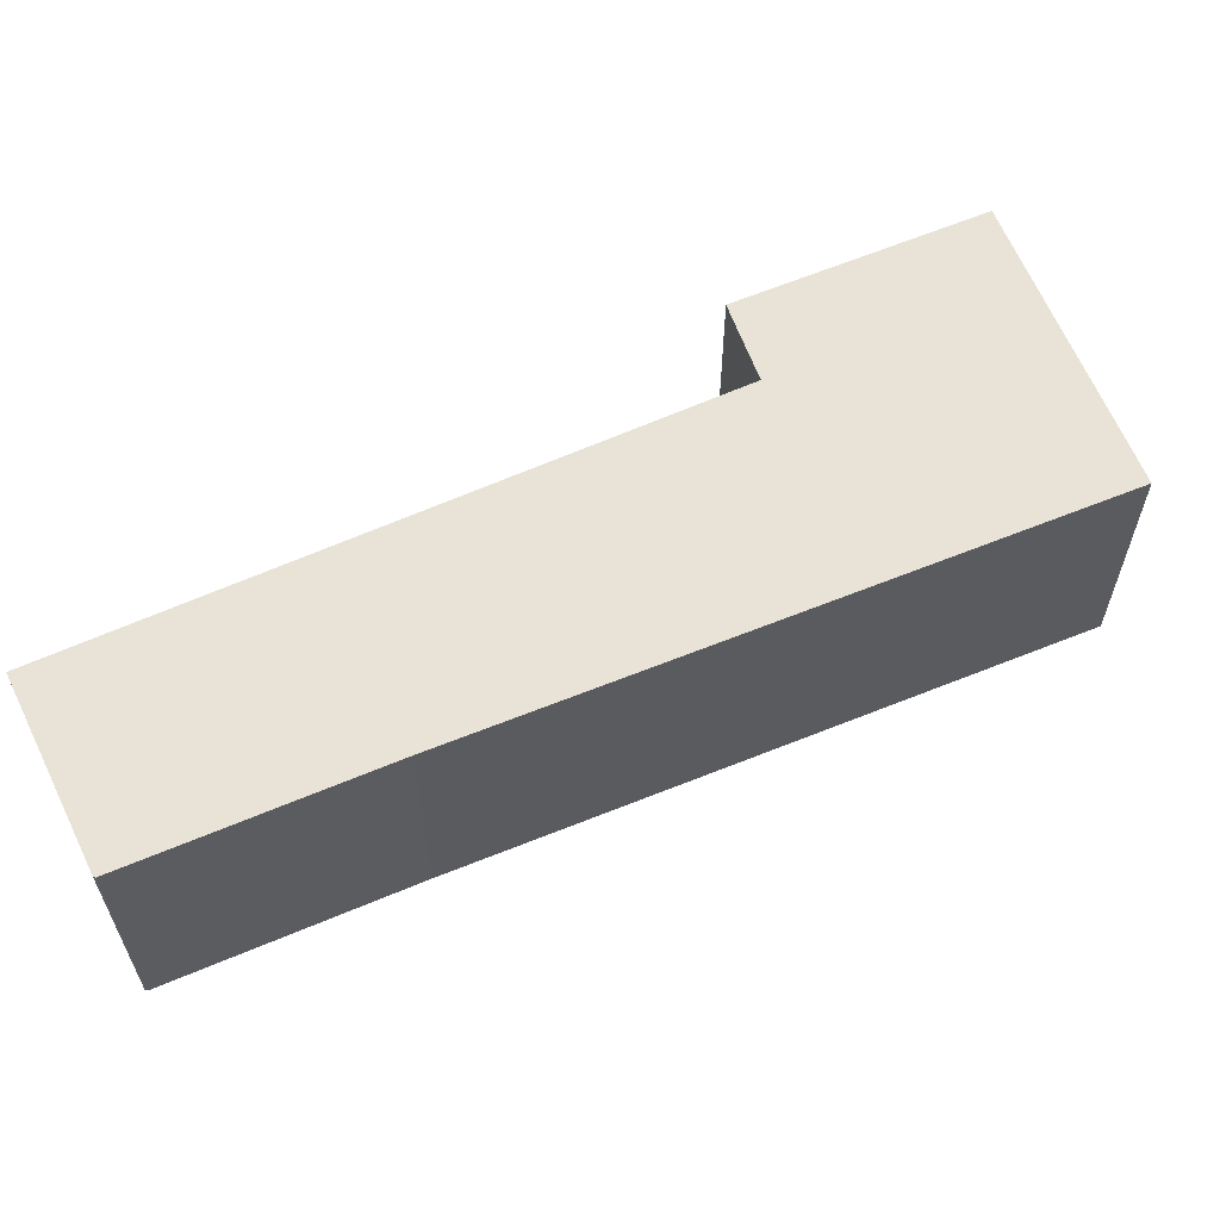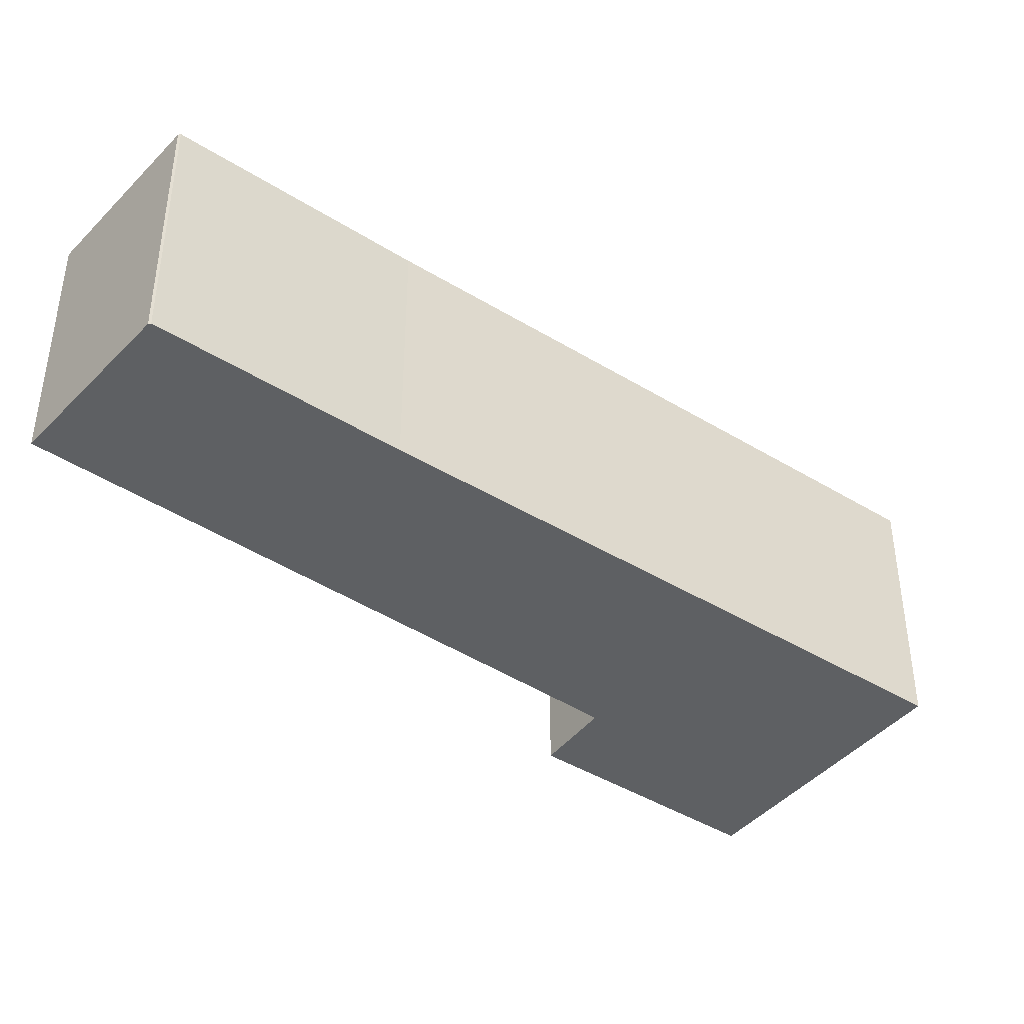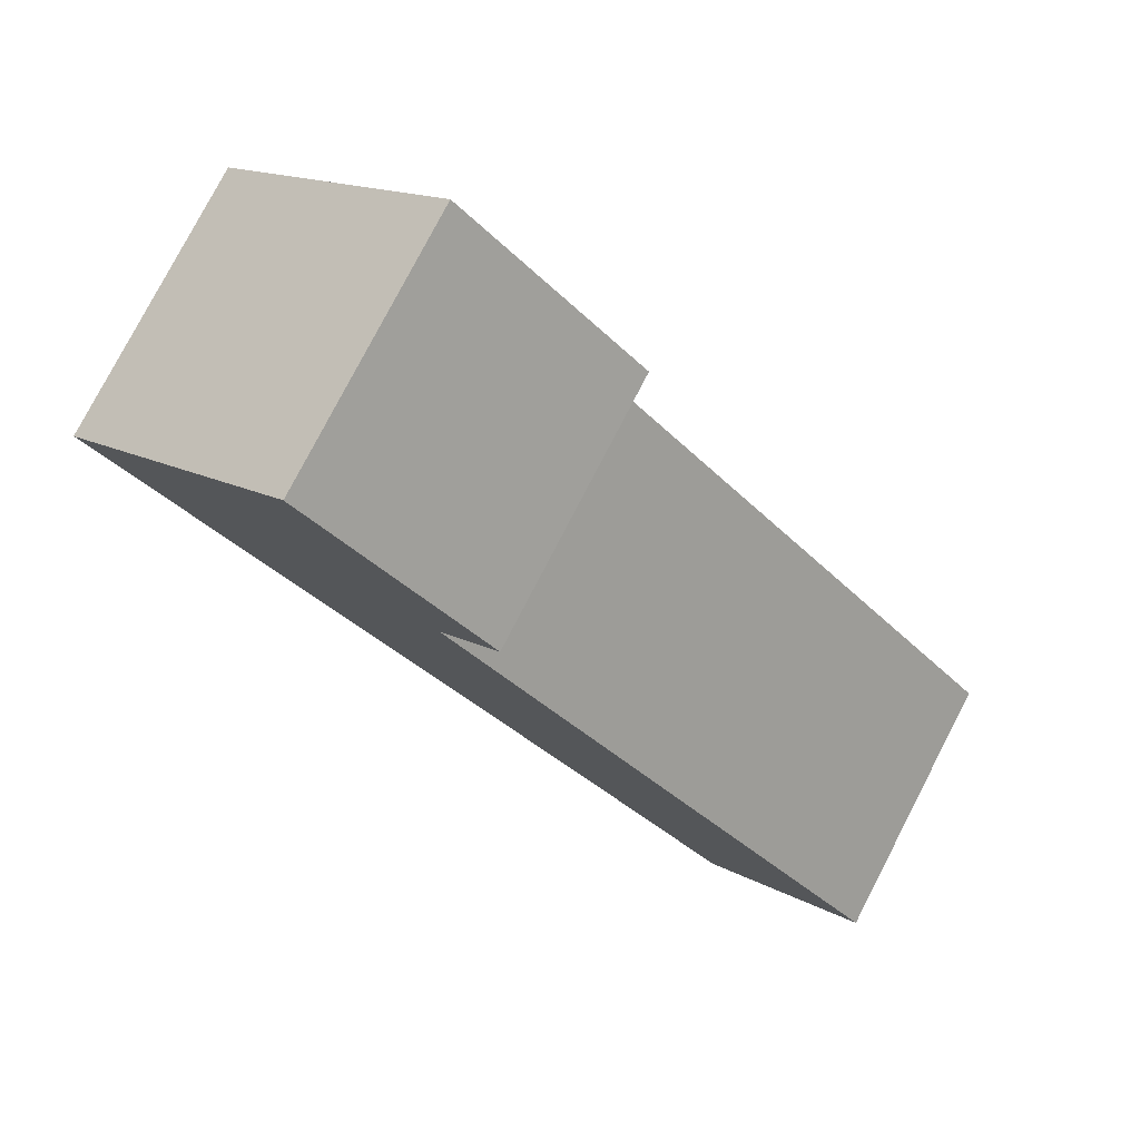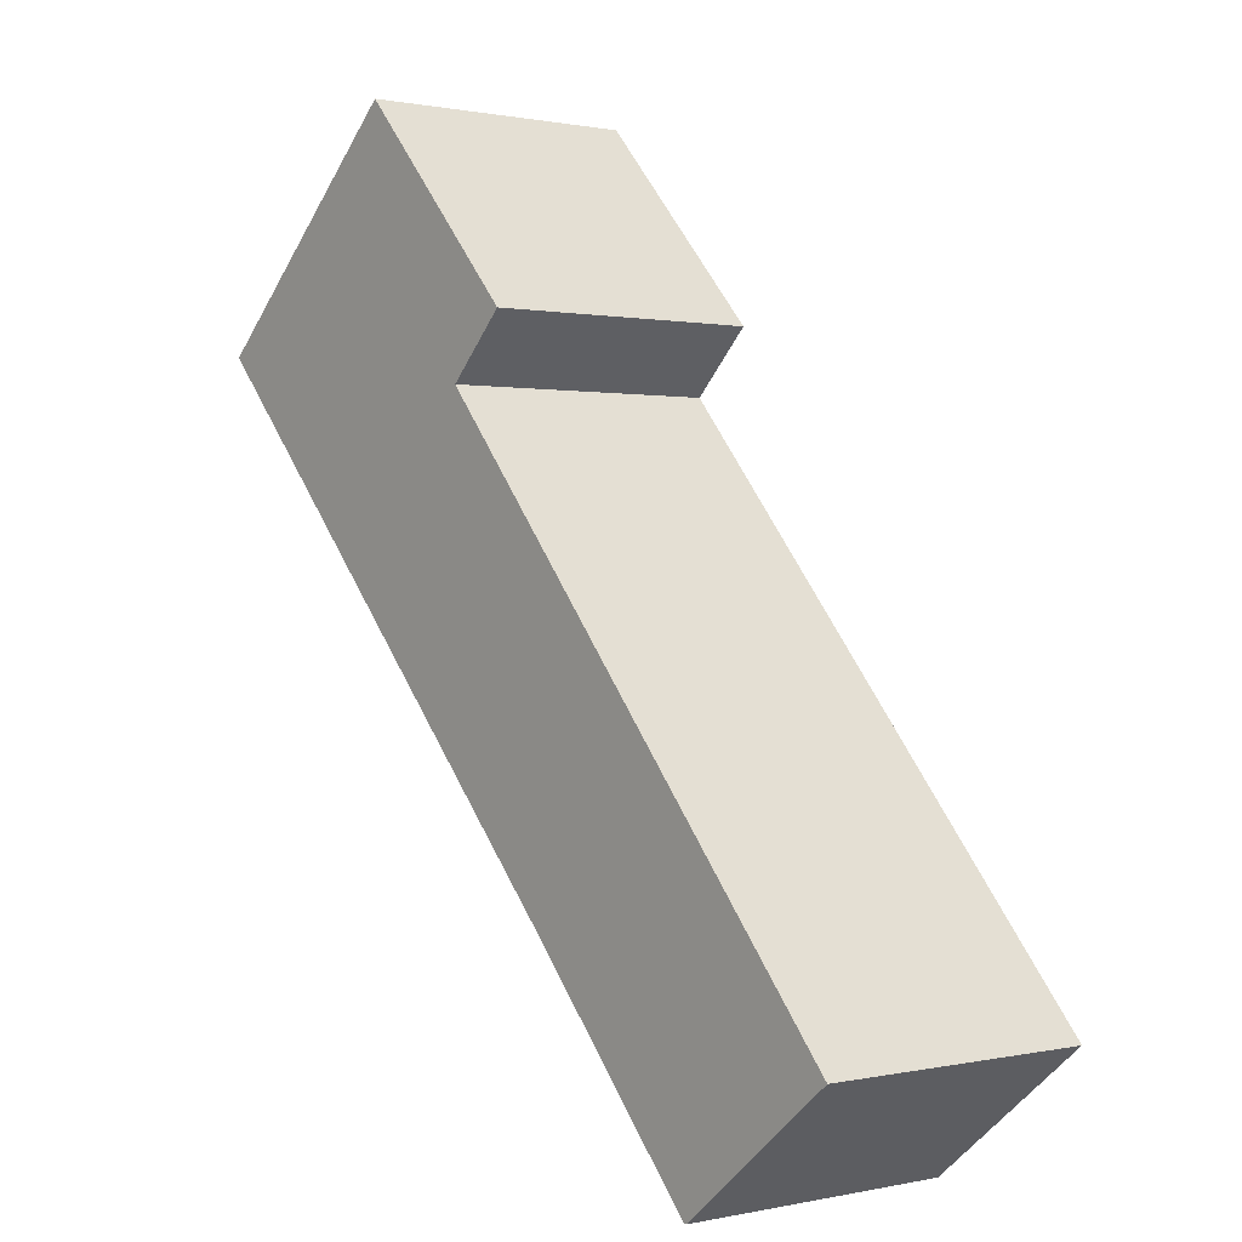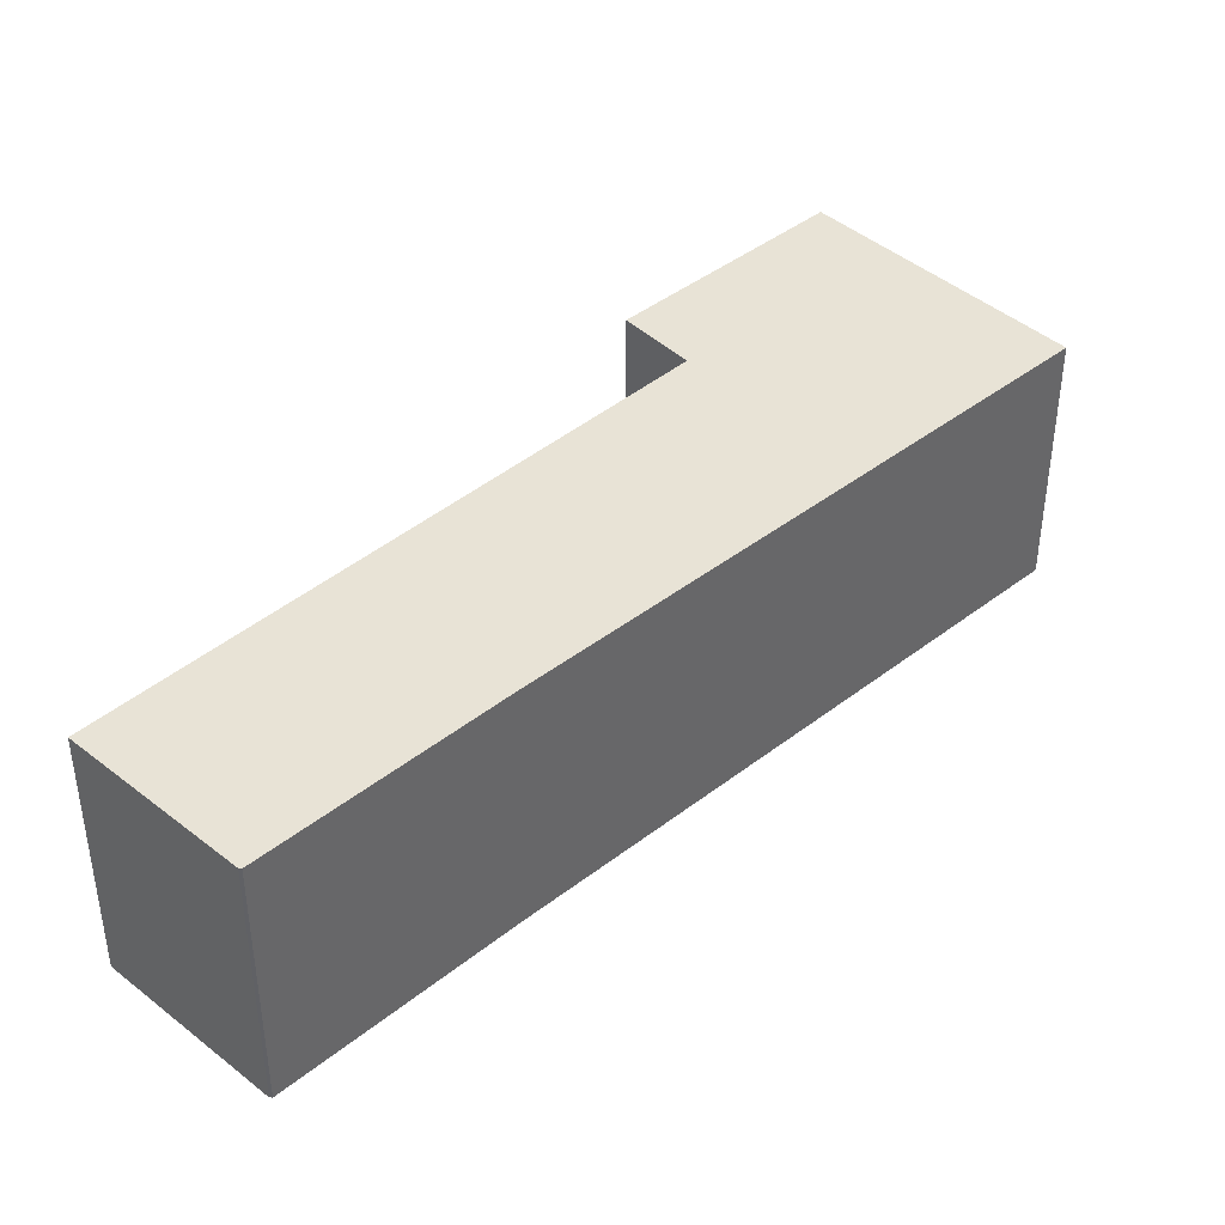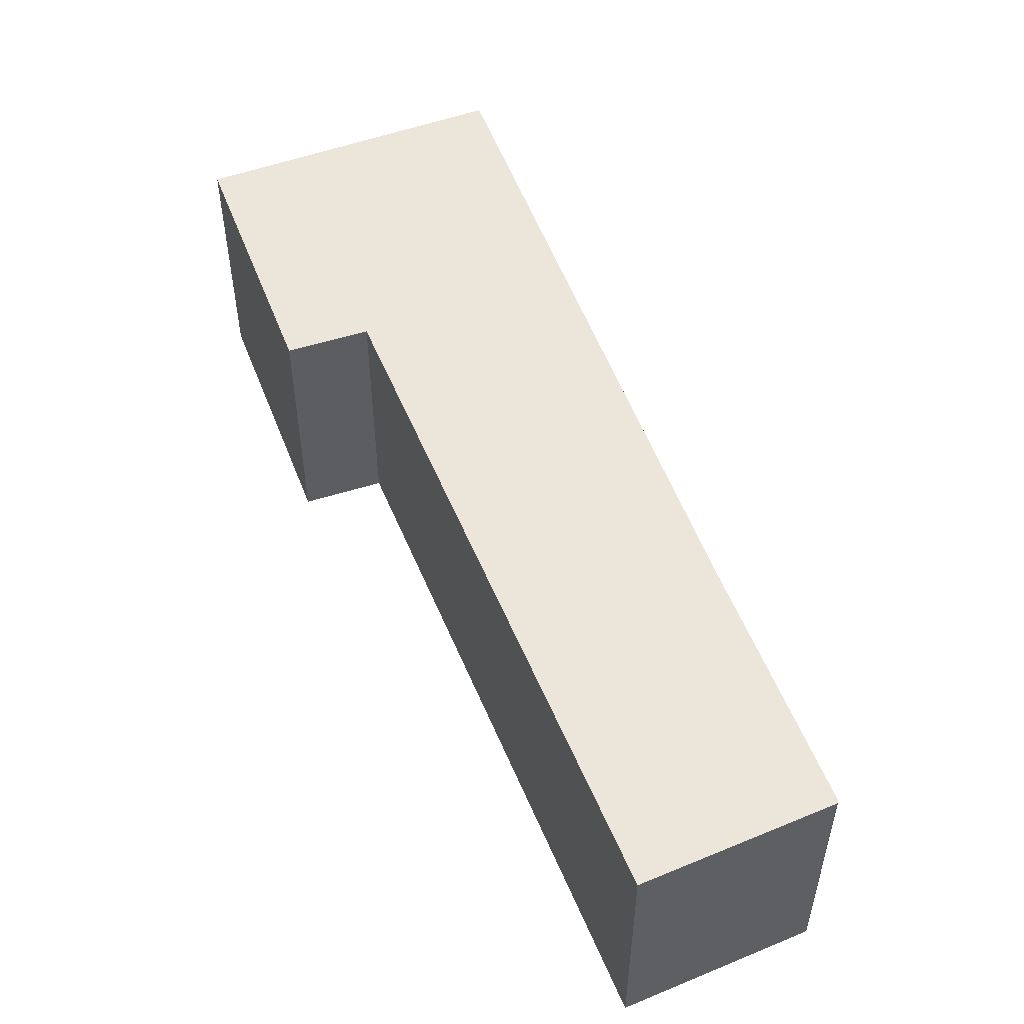
<metadata>
{"format":"obj","ext":"obj","renderer":"f3d","projection":"perspective","resolution":1024,"background":"white","views":[{"elev":62.5,"azim":-155.3,"up":"+Y"},{"elev":-42.1,"azim":-169.3,"up":"+Y"},{"elev":78.4,"azim":27.4,"up":"+Z"},{"elev":0.7,"azim":51.1,"up":"+Z"},{"elev":41.6,"azim":-176.1,"up":"+Y"},{"elev":54.3,"azim":116.6,"up":"+Y"}]}
</metadata>
<code>
v  4.863 3.22 0.188
v  4.15 3.22 -0.527
v  2.722 3.22 2.522
v  1.391 3.22 1.288
v  5.529 3.22 -5.924
v  0 3.22 1.972e-16
v  9.605 3.22 -6.802
v  7.708 3.22 -8.333
v  7.744 3.22 -8.333
v  7.744 5.102e-16 -8.333
v  7.708 5.102e-16 -8.333
v  5.529 3.627e-16 -5.924
v  0 0 0
v  2.722 -1.544e-16 2.522
v  1.391 -7.887e-17 1.288
v  4.863 -1.151e-17 0.188
v  4.15 3.227e-17 -0.527
v  9.605 4.165e-16 -6.802
g defaultobject
f 1 2 3
f 4 5 6
f 5 4 3
f 5 3 2
f 5 2 7
f 5 7 8
f 8 7 9
f 10 8 9
f 8 10 11
f 11 5 8
f 5 11 12
f 5 12 6
f 6 12 13
f 13 4 6
f 4 13 3
f 3 13 14
f 14 13 15
f 14 1 3
f 1 14 16
f 17 7 2
f 7 17 18
f 16 2 1
f 2 16 17
f 18 9 7
f 9 18 10
f 12 15 13
f 15 12 14
f 14 12 17
f 17 12 18
f 18 12 11
f 18 11 10
f 16 14 17

</code>
